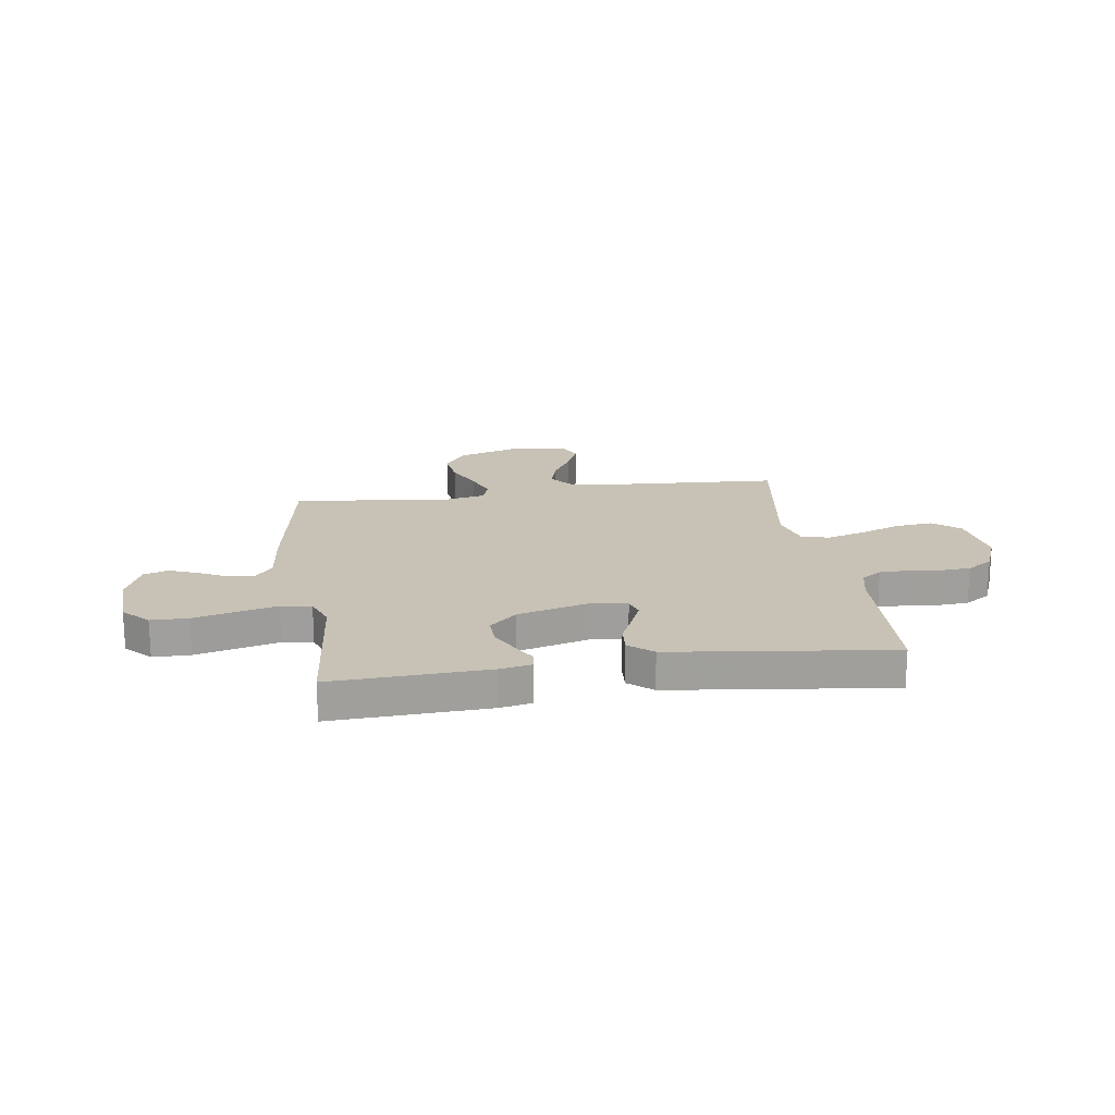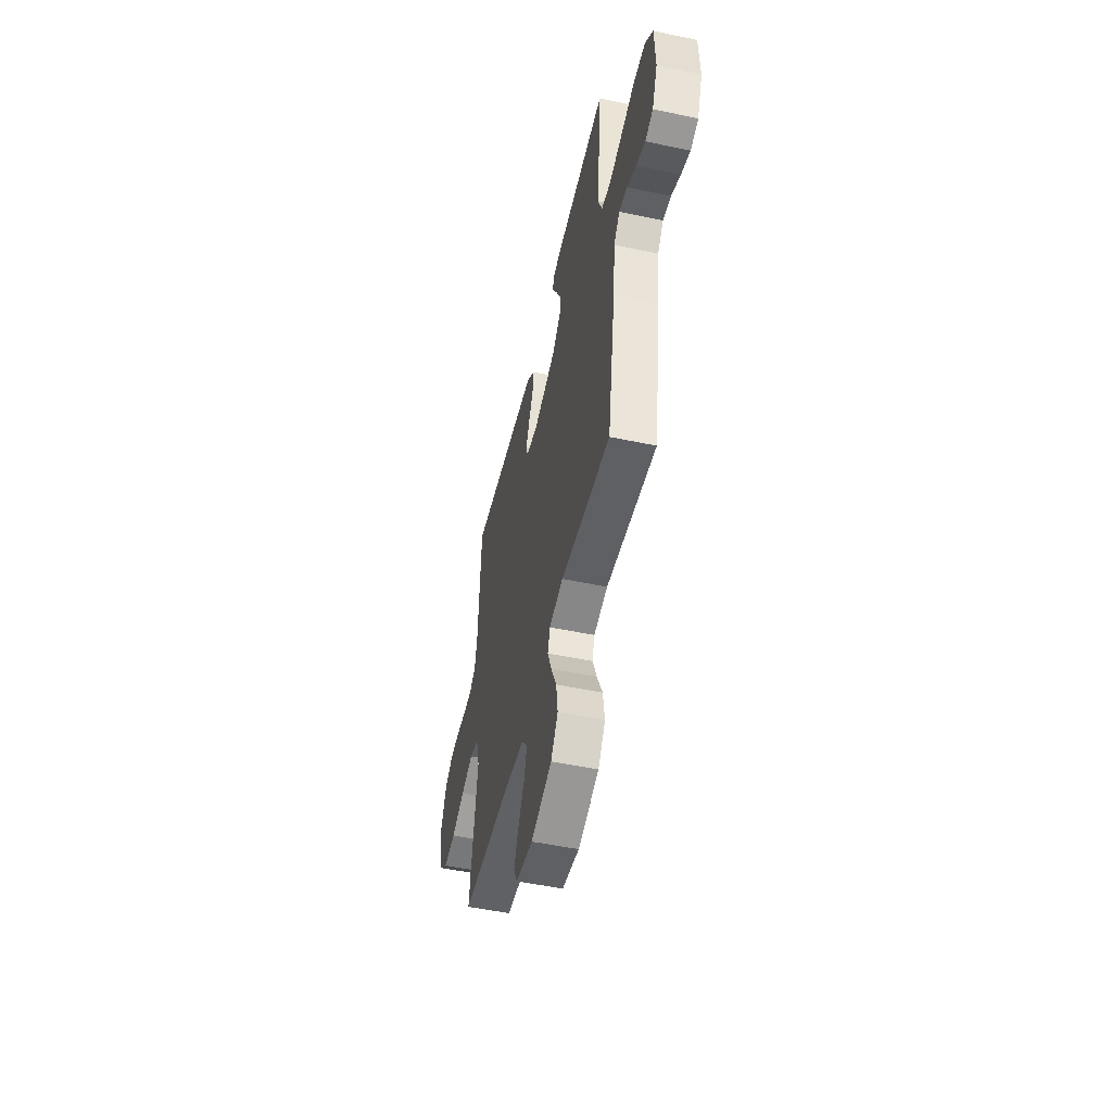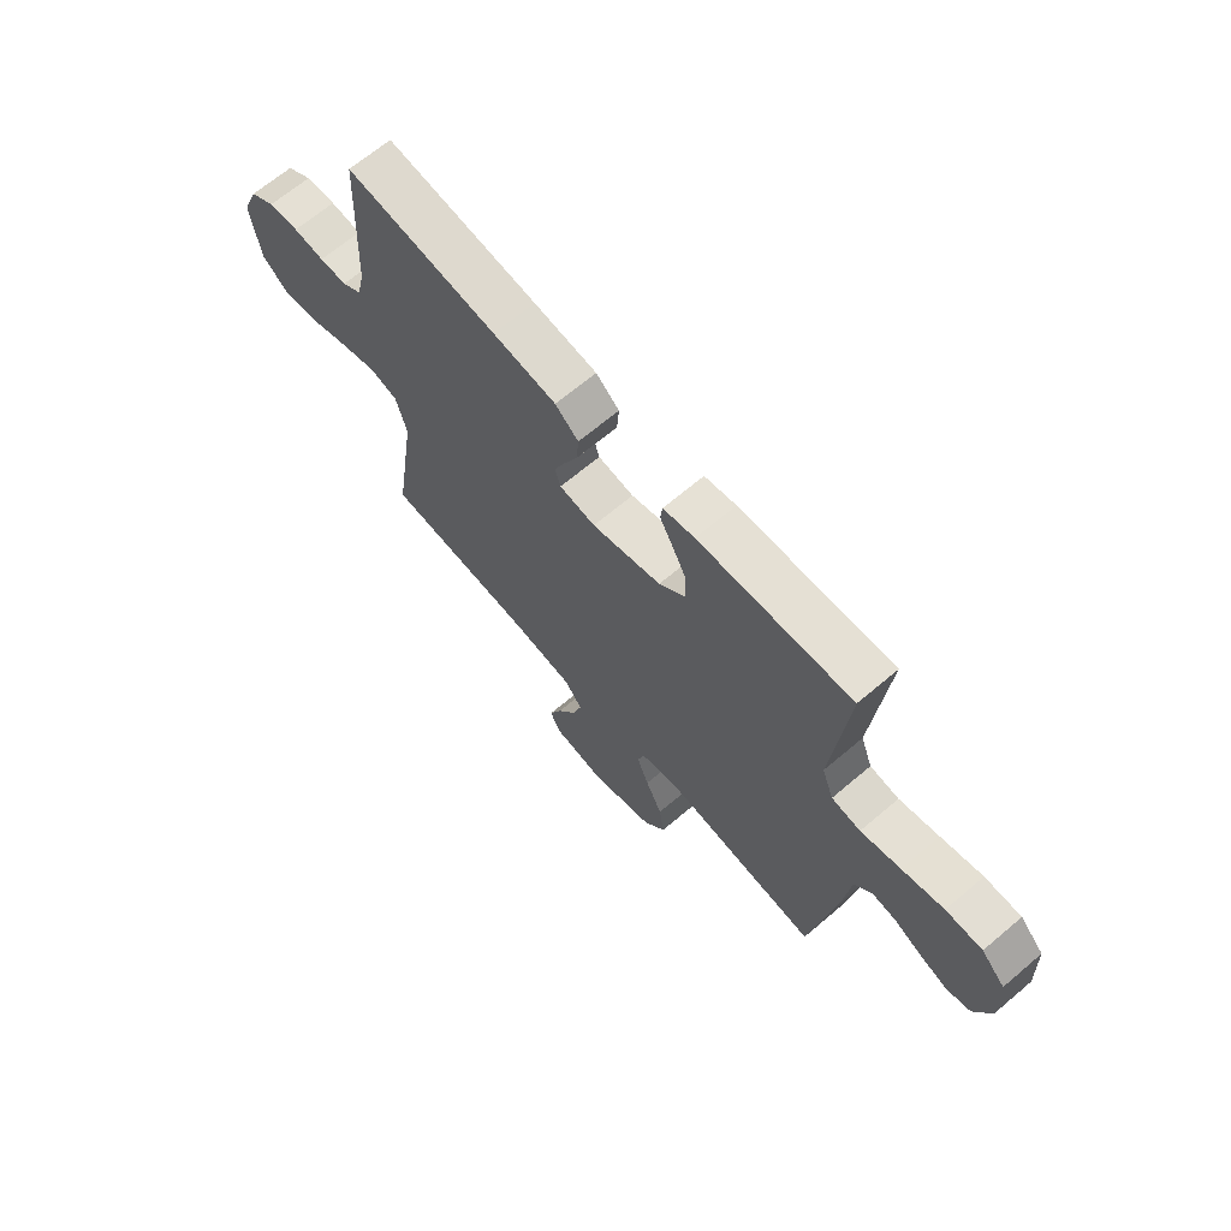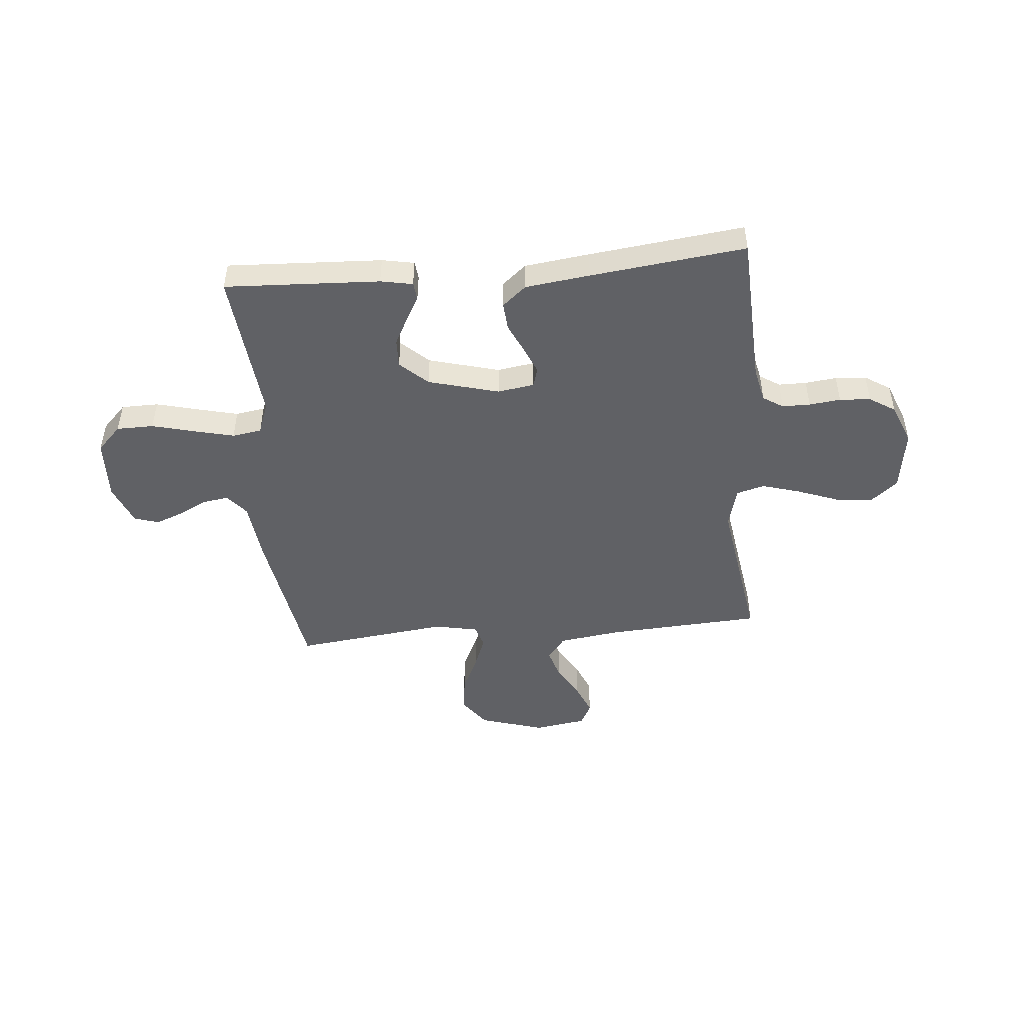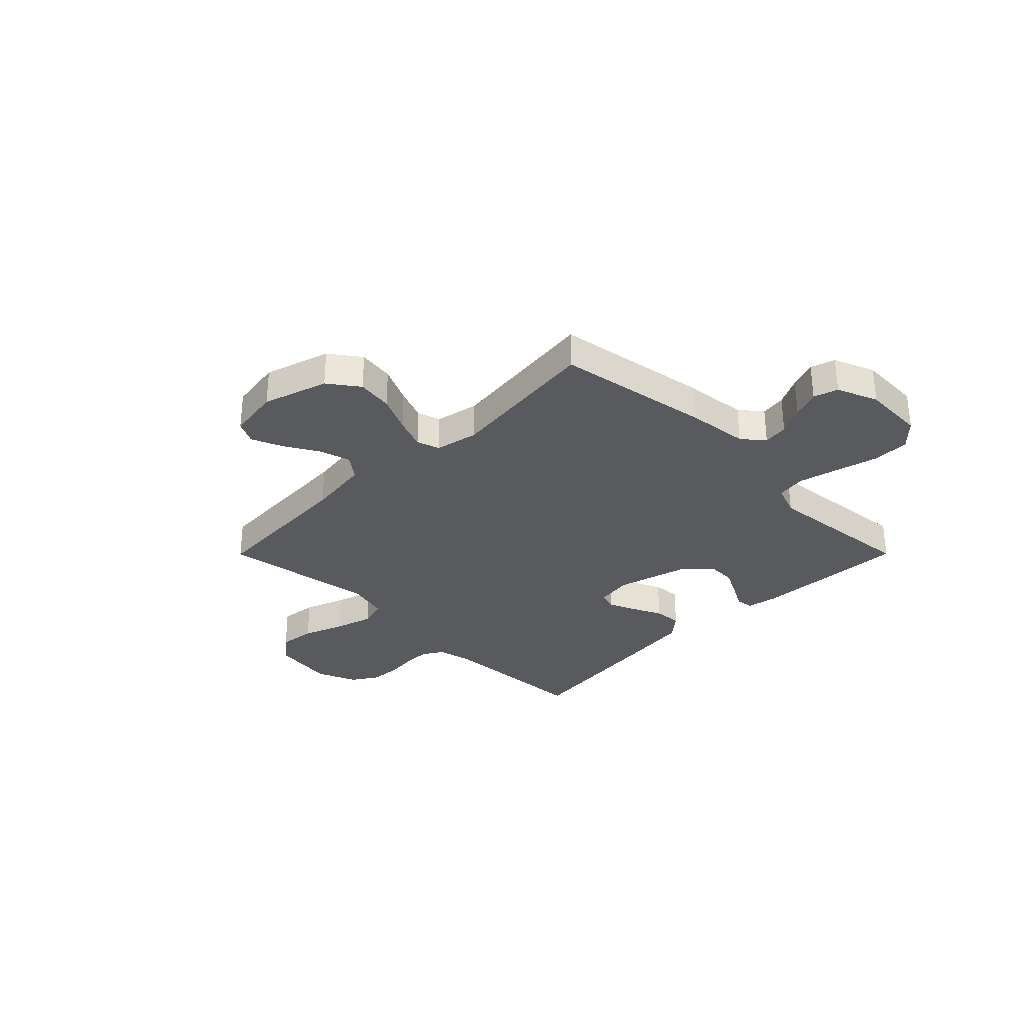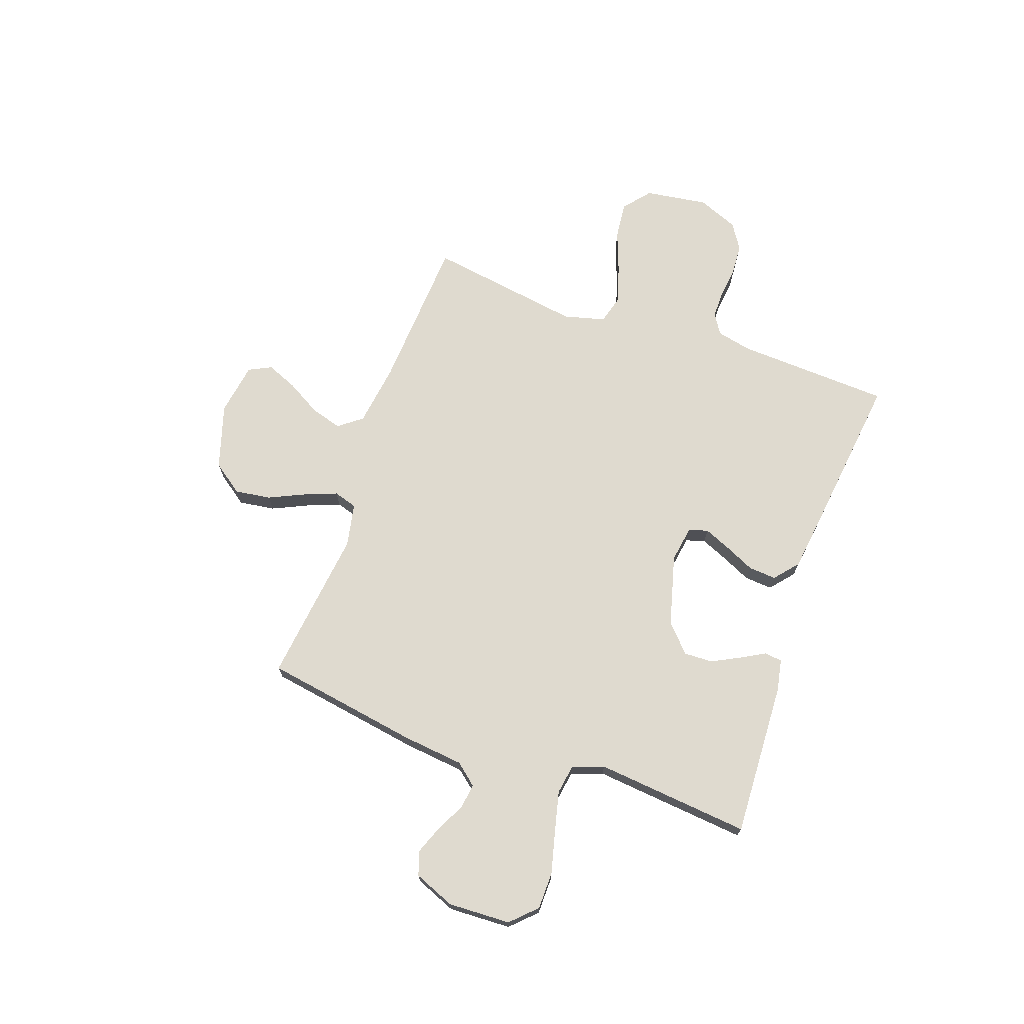
<metadata>
{"format":"obj","ext":"obj","renderer":"f3d","projection":"perspective","resolution":1024,"background":"white","views":[{"elev":19.0,"azim":-8.3,"up":"+Y"},{"elev":-51.1,"azim":-102.9,"up":"+Z"},{"elev":66.9,"azim":-130.4,"up":"+Z"},{"elev":-47.5,"azim":5.1,"up":"+Y"},{"elev":-31.4,"azim":-134.9,"up":"+Y"},{"elev":70.6,"azim":-70.5,"up":"+Y"}]}
</metadata>
<code>
v -0.5 0.07 -0.5
v -0.549 0.07 -0.2
v -0.562 0.07 -0.08
v -0.597 0.07 -0.038
v -0.646 0.07 -0.045
v -0.701 0.07 -0.073
v -0.756 0.07 -0.094
v -0.803 0.07 -0.079
v -0.835 0.07 0
v -0.83 0.07 0.121
v -0.783 0.07 0.169
v -0.711 0.07 0.17
v -0.629 0.07 0.149
v -0.551 0.07 0.13
v -0.494 0.07 0.139
v -0.471 0.07 0.2
v -0.5 0.07 0.5
v -0.2 0.07 0.486
v -0.138 0.07 0.474
v -0.134 0.07 0.44
v -0.16 0.07 0.393
v -0.188 0.07 0.339
v -0.19 0.07 0.283
v -0.137 0.07 0.234
v 0 0.07 0.197
v 0.071 0.07 0.208
v 0.082 0.07 0.245
v 0.06 0.07 0.297
v 0.033 0.07 0.355
v 0.029 0.07 0.409
v 0.075 0.07 0.448
v 0.2 0.07 0.464
v 0.5 0.07 0.5
v 0.514 0.07 0.2
v 0.529 0.07 0.133
v 0.568 0.07 0.108
v 0.622 0.07 0.108
v 0.683 0.07 0.115
v 0.743 0.07 0.111
v 0.793 0.07 0.079
v 0.825 0.07 0
v 0.807 0.07 -0.122
v 0.755 0.07 -0.165
v 0.683 0.07 -0.157
v 0.603 0.07 -0.127
v 0.529 0.07 -0.105
v 0.475 0.07 -0.12
v 0.454 0.07 -0.2
v 0.5 0.07 -0.5
v 0.2 0.07 -0.518
v 0.078 0.07 -0.535
v 0.043 0.07 -0.58
v 0.061 0.07 -0.641
v 0.099 0.07 -0.707
v 0.124 0.07 -0.767
v 0.102 0.07 -0.811
v 0 0.07 -0.827
v -0.126 0.07 -0.788
v -0.169 0.07 -0.729
v -0.159 0.07 -0.659
v -0.126 0.07 -0.588
v -0.102 0.07 -0.526
v -0.116 0.07 -0.481
v -0.2 0.07 -0.464
v -0.5 0 -0.5
v -0.549 0 -0.2
v -0.562 0 -0.08
v -0.597 0 -0.038
v -0.646 0 -0.045
v -0.701 0 -0.073
v -0.756 0 -0.094
v -0.803 0 -0.079
v -0.835 0 0
v -0.83 0 0.121
v -0.783 0 0.169
v -0.711 0 0.17
v -0.629 0 0.149
v -0.551 0 0.13
v -0.494 0 0.139
v -0.471 0 0.2
v -0.5 0 0.5
v -0.2 0 0.486
v -0.138 0 0.474
v -0.134 0 0.44
v -0.16 0 0.393
v -0.188 0 0.339
v -0.19 0 0.283
v -0.137 0 0.234
v 0 0 0.197
v 0.071 0 0.208
v 0.082 0 0.245
v 0.06 0 0.297
v 0.033 0 0.355
v 0.029 0 0.409
v 0.075 0 0.448
v 0.2 0 0.464
v 0.5 0 0.5
v 0.514 0 0.2
v 0.529 0 0.133
v 0.568 0 0.108
v 0.622 0 0.108
v 0.683 0 0.115
v 0.743 0 0.111
v 0.793 0 0.079
v 0.825 0 0
v 0.807 0 -0.122
v 0.755 0 -0.165
v 0.683 0 -0.157
v 0.603 0 -0.127
v 0.529 0 -0.105
v 0.475 0 -0.12
v 0.454 0 -0.2
v 0.5 0 -0.5
v 0.2 0 -0.518
v 0.078 0 -0.535
v 0.043 0 -0.58
v 0.061 0 -0.641
v 0.099 0 -0.707
v 0.124 0 -0.767
v 0.102 0 -0.811
v 0 0 -0.827
v -0.126 0 -0.788
v -0.169 0 -0.729
v -0.159 0 -0.659
v -0.126 0 -0.588
v -0.102 0 -0.526
v -0.116 0 -0.481
v -0.2 0 -0.464
f 59 60 61
f 58 59 61
f 57 58 61
f 56 57 61
f 55 56 61
f 54 55 61
f 53 54 61
f 52 53 61 62
f 51 52 62 63
f 48 49 50
f 50 51 63
f 48 50 63
f 47 48 63
f 43 44 45
f 42 43 45
f 41 42 45
f 40 41 45
f 39 40 45
f 38 39 45
f 37 38 45
f 36 37 45 46
f 35 36 46 47
f 32 33 34
f 31 32 34
f 30 31 34
f 29 30 34
f 28 29 34
f 34 35 47
f 28 34 47
f 27 28 47
f 19 20 21
f 18 19 21
f 17 18 21
f 16 17 21
f 15 16 21 22
f 11 12 13
f 10 11 13
f 9 10 13
f 8 9 13
f 7 8 13
f 6 7 13
f 5 6 13
f 4 5 13 14
f 3 4 14 15
f 2 3 15
f 1 2 15
f 64 1 15
f 26 27 47 63
f 25 26 63 64
f 24 25 64 15
f 15 22 23
f 15 23 24
f 125 124 123
f 125 123 122
f 125 122 121
f 125 121 120
f 125 120 119
f 125 119 118
f 125 118 117
f 126 125 117 116
f 127 126 116 115
f 114 113 112
f 127 115 114
f 127 114 112
f 127 112 111
f 109 108 107
f 109 107 106
f 109 106 105
f 109 105 104
f 109 104 103
f 109 103 102
f 109 102 101
f 110 109 101 100
f 111 110 100 99
f 98 97 96
f 98 96 95
f 98 95 94
f 98 94 93
f 98 93 92
f 111 99 98
f 111 98 92
f 111 92 91
f 85 84 83
f 85 83 82
f 85 82 81
f 85 81 80
f 86 85 80 79
f 77 76 75
f 77 75 74
f 77 74 73
f 77 73 72
f 77 72 71
f 77 71 70
f 77 70 69
f 78 77 69 68
f 79 78 68 67
f 79 67 66
f 79 66 65
f 79 65 128
f 127 111 91 90
f 128 127 90 89
f 79 128 89 88
f 87 86 79
f 88 87 79
f 1 65 66 2
f 2 66 67 3
f 3 67 68 4
f 4 68 69 5
f 5 69 70 6
f 6 70 71 7
f 7 71 72 8
f 8 72 73 9
f 9 73 74 10
f 10 74 75 11
f 11 75 76 12
f 12 76 77 13
f 13 77 78 14
f 14 78 79 15
f 15 79 80 16
f 16 80 81 17
f 17 81 82 18
f 18 82 83 19
f 19 83 84 20
f 20 84 85 21
f 21 85 86 22
f 22 86 87 23
f 23 87 88 24
f 24 88 89 25
f 25 89 90 26
f 26 90 91 27
f 27 91 92 28
f 28 92 93 29
f 29 93 94 30
f 30 94 95 31
f 31 95 96 32
f 32 96 97 33
f 33 97 98 34
f 34 98 99 35
f 35 99 100 36
f 36 100 101 37
f 37 101 102 38
f 38 102 103 39
f 39 103 104 40
f 40 104 105 41
f 41 105 106 42
f 42 106 107 43
f 43 107 108 44
f 44 108 109 45
f 45 109 110 46
f 46 110 111 47
f 47 111 112 48
f 48 112 113 49
f 49 113 114 50
f 50 114 115 51
f 51 115 116 52
f 52 116 117 53
f 53 117 118 54
f 54 118 119 55
f 55 119 120 56
f 56 120 121 57
f 57 121 122 58
f 58 122 123 59
f 59 123 124 60
f 60 124 125 61
f 61 125 126 62
f 62 126 127 63
f 63 127 128 64
f 64 128 65 1

</code>
